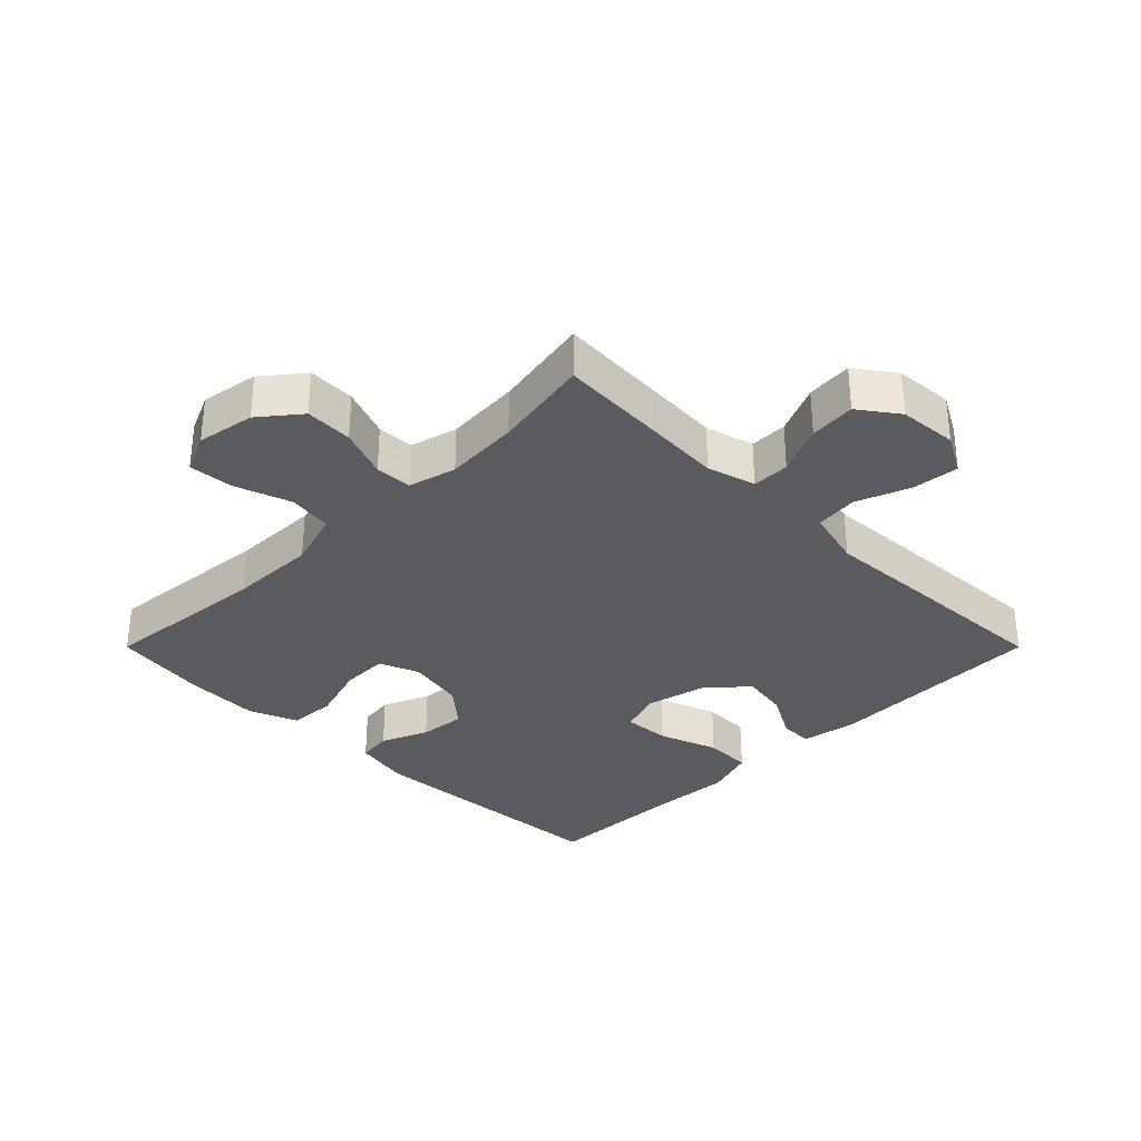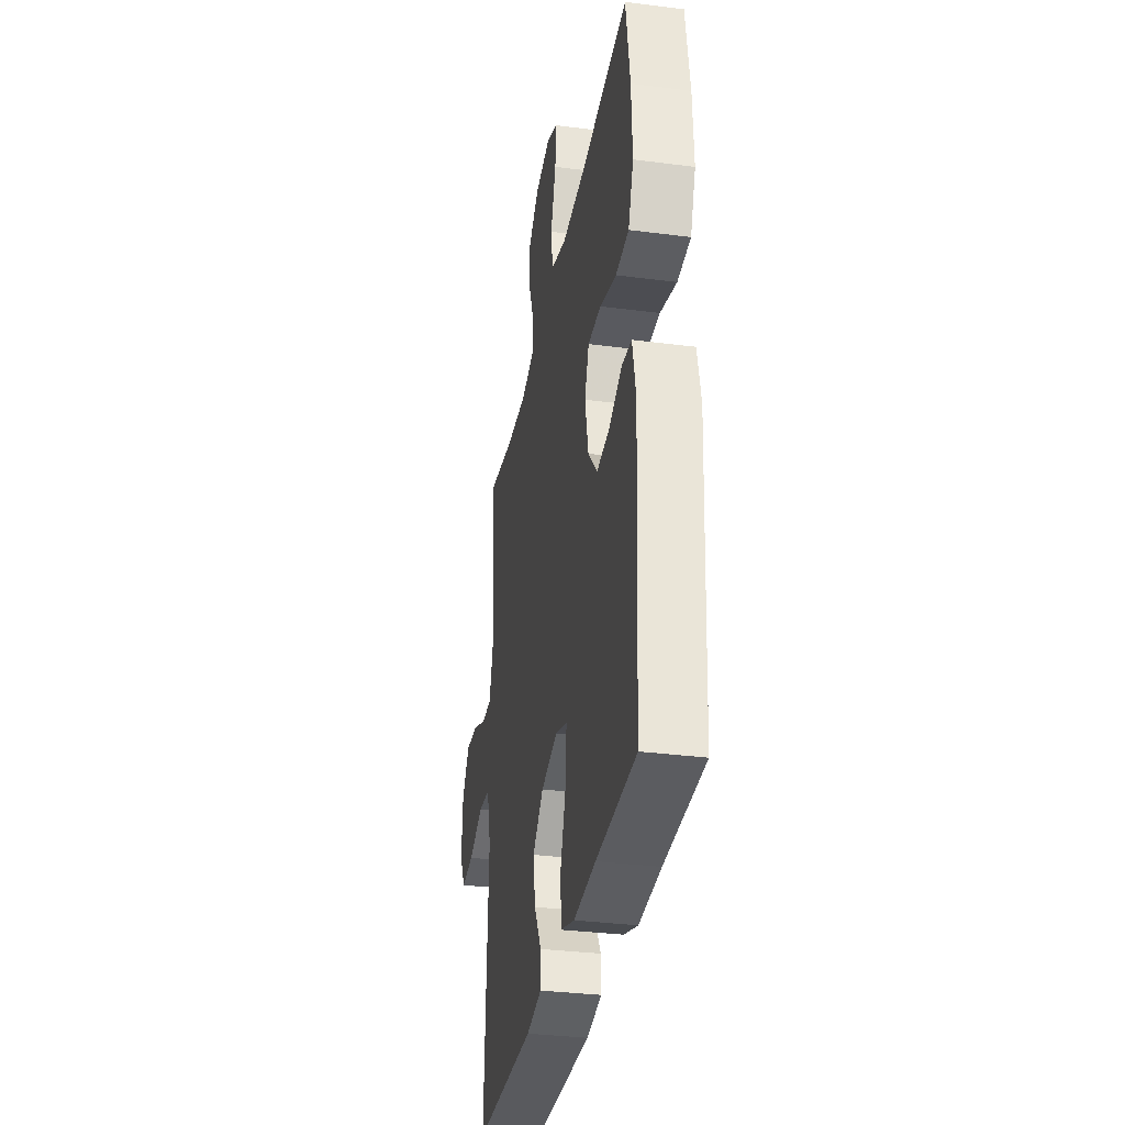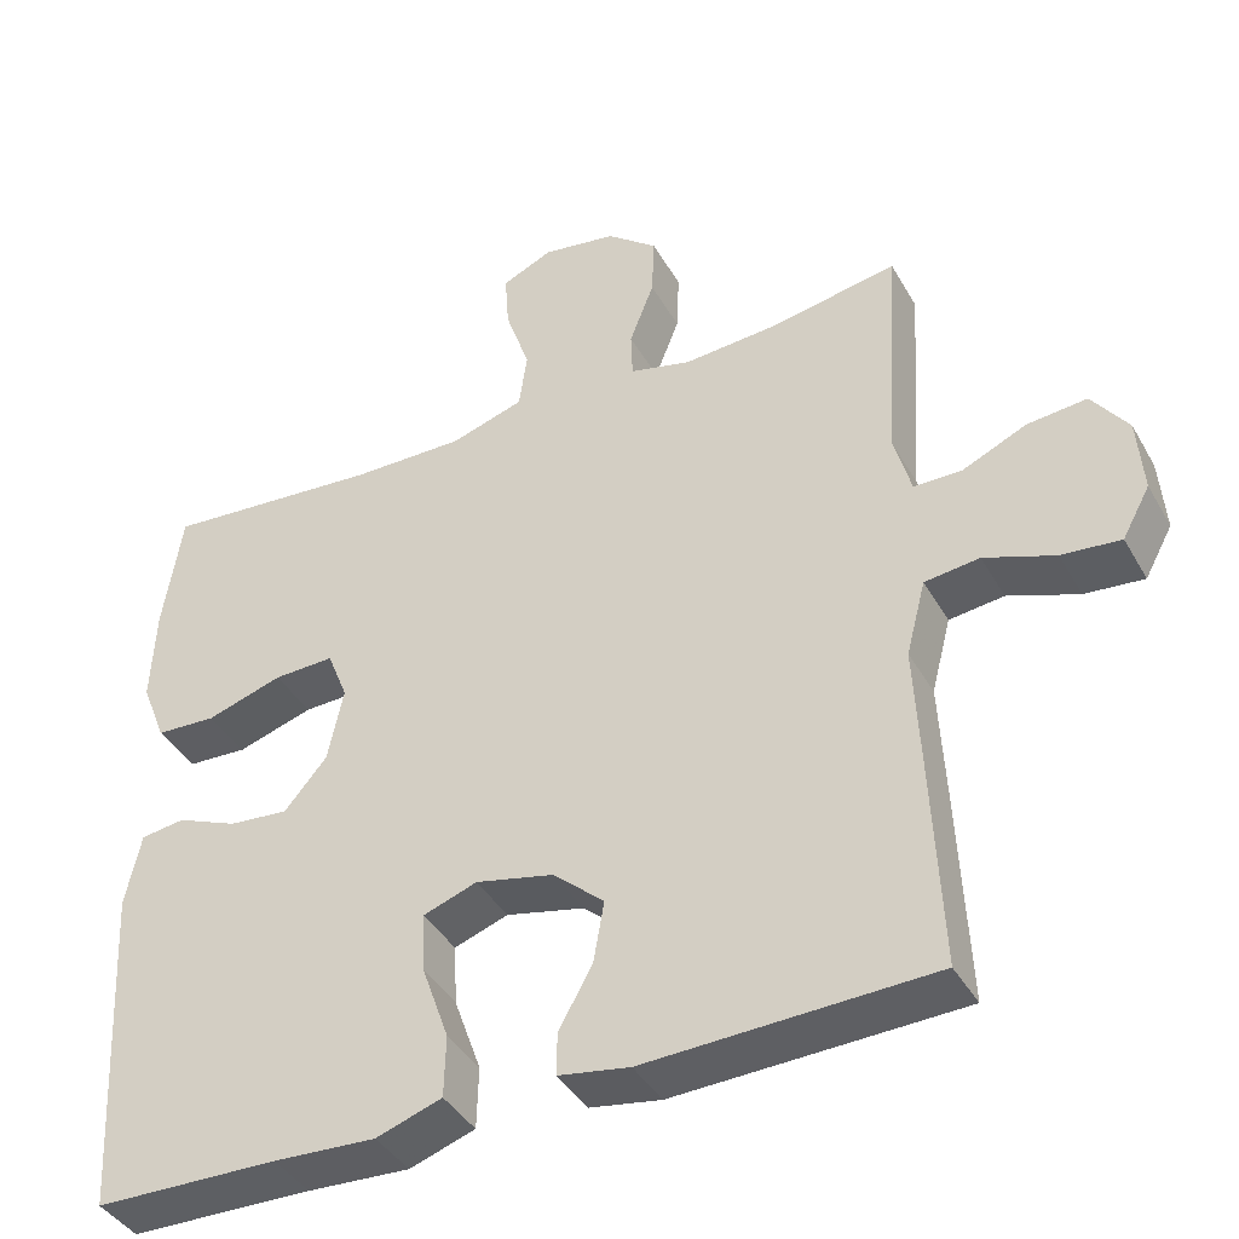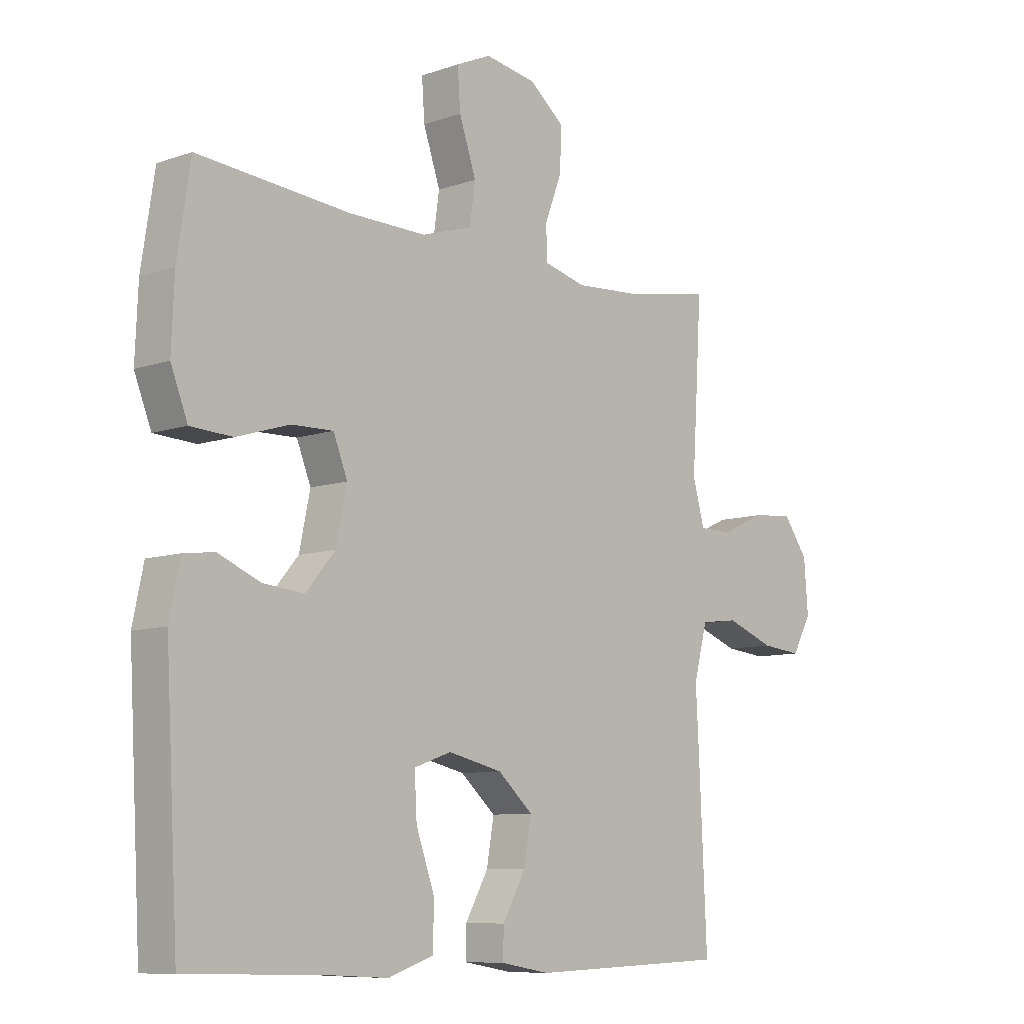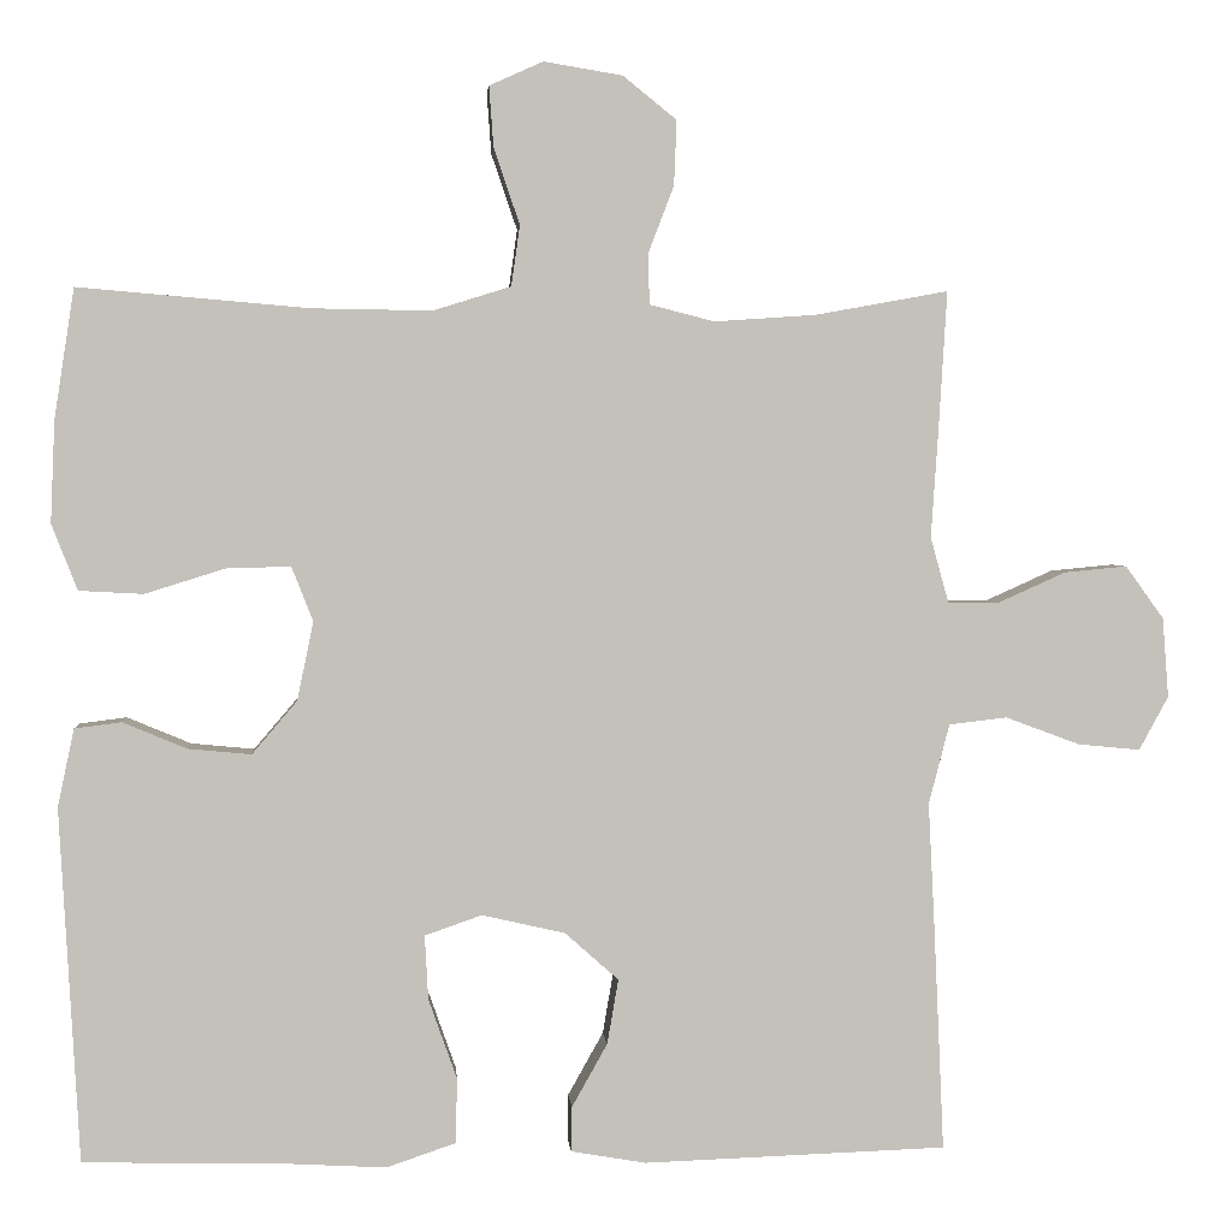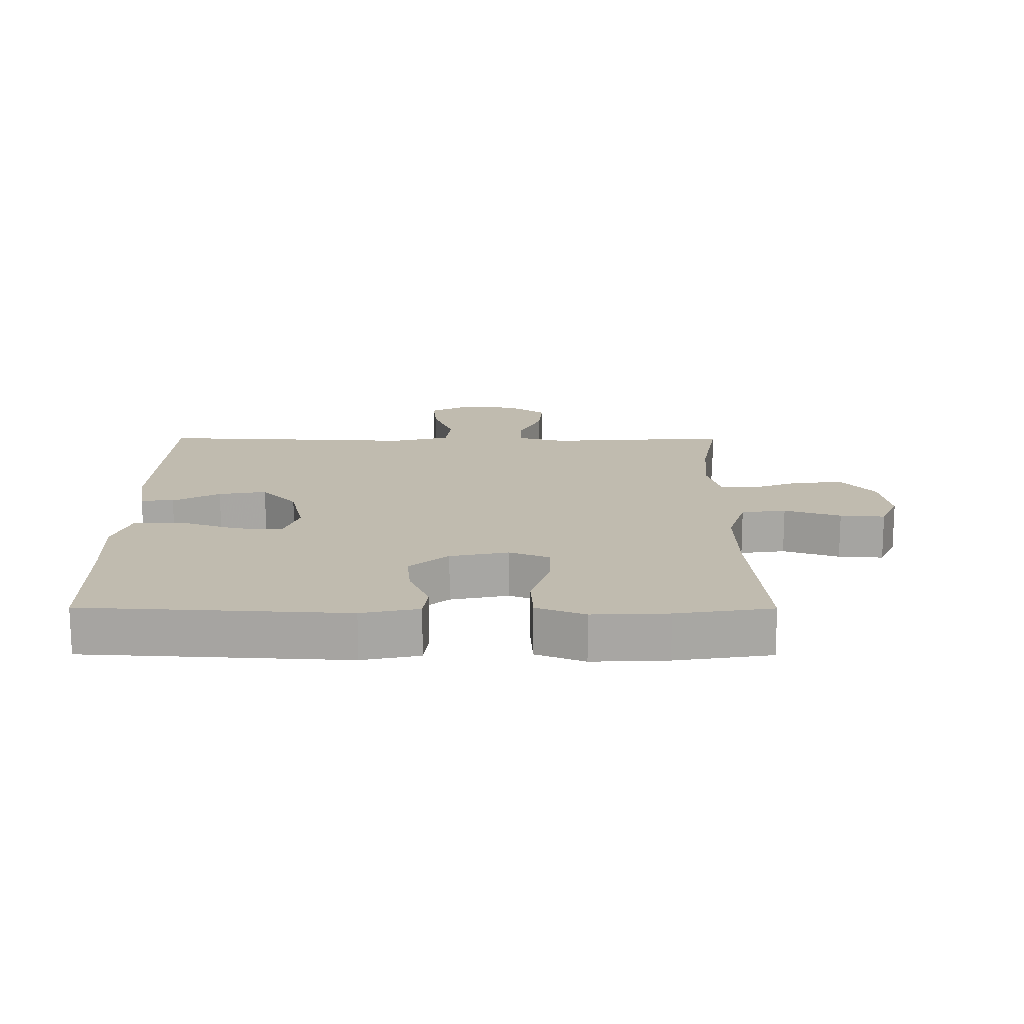
<metadata>
{"format":"obj","ext":"obj","renderer":"f3d","projection":"perspective","resolution":1024,"background":"white","views":[{"elev":-32.5,"azim":45.0,"up":"+Y"},{"elev":-33.4,"azim":-100.0,"up":"+Z"},{"elev":-40.7,"azim":27.3,"up":"+Z"},{"elev":-8.8,"azim":-47.1,"up":"+Z"},{"elev":2.6,"azim":-4.5,"up":"+Z"},{"elev":15.9,"azim":-89.8,"up":"+Y"}]}
</metadata>
<code>
v -0.5 0.07 0.5
v -0.232 0.07 0.477
v -0.095 0.07 0.475
v -0.005 0.07 0.503
v 0.005 0.07 0.573
v -0.025 0.07 0.661
v -0.03 0.07 0.731
v 0.032 0.07 0.759
v 0.123 0.07 0.744
v 0.185 0.07 0.694
v 0.182 0.07 0.619
v 0.152 0.07 0.541
v 0.154 0.07 0.483
v 0.229 0.07 0.464
v 0.346 0.07 0.472
v 0.5 0.07 0.5
v 0.49 0.07 0.335
v 0.482 0.07 0.215
v 0.503 0.07 0.139
v 0.562 0.07 0.139
v 0.64 0.07 0.174
v 0.713 0.07 0.181
v 0.757 0.07 0.12
v 0.764 0.07 0.028
v 0.73 0.07 -0.034
v 0.658 0.07 -0.027
v 0.572 0.07 0.005
v 0.505 0.07 -0.003
v 0.481 0.07 -0.095
v 0.488 0.07 -0.233
v 0.5 0.07 -0.5
v 0.15 0.07 -0.512
v 0.063 0.07 -0.497
v 0.064 0.07 -0.445
v 0.105 0.07 -0.372
v 0.118 0.07 -0.297
v 0.056 0.07 -0.242
v -0.04 0.07 -0.22
v -0.106 0.07 -0.243
v -0.102 0.07 -0.317
v -0.069 0.07 -0.41
v -0.071 0.07 -0.485
v -0.151 0.07 -0.512
v -0.276 0.07 -0.505
v -0.5 0.07 -0.5
v -0.523 0.07 -0.091
v -0.504 0.07 -0.001
v -0.45 0.07 0.006
v -0.376 0.07 -0.025
v -0.303 0.07 -0.032
v -0.251 0.07 0.029
v -0.232 0.07 0.12
v -0.257 0.07 0.183
v -0.331 0.07 0.181
v -0.424 0.07 0.152
v -0.498 0.07 0.156
v -0.528 0.07 0.232
v -0.523 0.07 0.35
v -0.5 0 0.5
v -0.232 0 0.477
v -0.095 0 0.475
v -0.005 0 0.503
v 0.005 0 0.573
v -0.025 0 0.661
v -0.03 0 0.731
v 0.032 0 0.759
v 0.123 0 0.744
v 0.185 0 0.694
v 0.182 0 0.619
v 0.152 0 0.541
v 0.154 0 0.483
v 0.229 0 0.464
v 0.346 0 0.472
v 0.5 0 0.5
v 0.49 0 0.335
v 0.482 0 0.215
v 0.503 0 0.139
v 0.562 0 0.139
v 0.64 0 0.174
v 0.713 0 0.181
v 0.757 0 0.12
v 0.764 0 0.028
v 0.73 0 -0.034
v 0.658 0 -0.027
v 0.572 0 0.005
v 0.505 0 -0.003
v 0.481 0 -0.095
v 0.488 0 -0.233
v 0.5 0 -0.5
v 0.15 0 -0.512
v 0.063 0 -0.497
v 0.064 0 -0.445
v 0.105 0 -0.372
v 0.118 0 -0.297
v 0.056 0 -0.242
v -0.04 0 -0.22
v -0.106 0 -0.243
v -0.102 0 -0.317
v -0.069 0 -0.41
v -0.071 0 -0.485
v -0.151 0 -0.512
v -0.276 0 -0.505
v -0.5 0 -0.5
v -0.523 0 -0.091
v -0.504 0 -0.001
v -0.45 0 0.006
v -0.376 0 -0.025
v -0.303 0 -0.032
v -0.251 0 0.029
v -0.232 0 0.12
v -0.257 0 0.183
v -0.331 0 0.181
v -0.424 0 0.152
v -0.498 0 0.156
v -0.528 0 0.232
v -0.523 0 0.35
f 58 1 2
f 57 58 2
f 56 57 2
f 55 56 2
f 54 55 2
f 53 54 2 3
f 52 53 3 4
f 51 52 4
f 47 48 49
f 46 47 49
f 45 46 49
f 44 45 49
f 44 49 50
f 43 44 50
f 42 43 50
f 41 42 50
f 40 41 50
f 39 40 50 51
f 33 34 35
f 32 33 35
f 31 32 35
f 30 31 35
f 29 30 35
f 28 29 35 36
f 25 26 27
f 24 25 27
f 23 24 27
f 22 23 27
f 21 22 27
f 20 21 27
f 19 20 27 28
f 28 36 37
f 19 28 37
f 18 19 37
f 18 37 38
f 17 18 38
f 16 17 38
f 15 16 38
f 10 11 12
f 9 10 12
f 8 9 12
f 7 8 12
f 6 7 12
f 5 6 12
f 4 5 12 13
f 51 4 13 14
f 38 39 51
f 15 38 51
f 14 15 51
f 60 59 116
f 60 116 115
f 60 115 114
f 60 114 113
f 60 113 112
f 61 60 112 111
f 62 61 111 110
f 62 110 109
f 107 106 105
f 107 105 104
f 107 104 103
f 107 103 102
f 108 107 102
f 108 102 101
f 108 101 100
f 108 100 99
f 108 99 98
f 109 108 98 97
f 93 92 91
f 93 91 90
f 93 90 89
f 93 89 88
f 93 88 87
f 94 93 87 86
f 85 84 83
f 85 83 82
f 85 82 81
f 85 81 80
f 85 80 79
f 85 79 78
f 86 85 78 77
f 95 94 86
f 95 86 77
f 95 77 76
f 96 95 76
f 96 76 75
f 96 75 74
f 96 74 73
f 70 69 68
f 70 68 67
f 70 67 66
f 70 66 65
f 70 65 64
f 70 64 63
f 71 70 63 62
f 72 71 62 109
f 109 97 96
f 109 96 73
f 109 73 72
f 1 59 60 2
f 2 60 61 3
f 3 61 62 4
f 4 62 63 5
f 5 63 64 6
f 6 64 65 7
f 7 65 66 8
f 8 66 67 9
f 9 67 68 10
f 10 68 69 11
f 11 69 70 12
f 12 70 71 13
f 13 71 72 14
f 14 72 73 15
f 15 73 74 16
f 16 74 75 17
f 17 75 76 18
f 18 76 77 19
f 19 77 78 20
f 20 78 79 21
f 21 79 80 22
f 22 80 81 23
f 23 81 82 24
f 24 82 83 25
f 25 83 84 26
f 26 84 85 27
f 27 85 86 28
f 28 86 87 29
f 29 87 88 30
f 30 88 89 31
f 31 89 90 32
f 32 90 91 33
f 33 91 92 34
f 34 92 93 35
f 35 93 94 36
f 36 94 95 37
f 37 95 96 38
f 38 96 97 39
f 39 97 98 40
f 40 98 99 41
f 41 99 100 42
f 42 100 101 43
f 43 101 102 44
f 44 102 103 45
f 45 103 104 46
f 46 104 105 47
f 47 105 106 48
f 48 106 107 49
f 49 107 108 50
f 50 108 109 51
f 51 109 110 52
f 52 110 111 53
f 53 111 112 54
f 54 112 113 55
f 55 113 114 56
f 56 114 115 57
f 57 115 116 58
f 58 116 59 1

</code>
